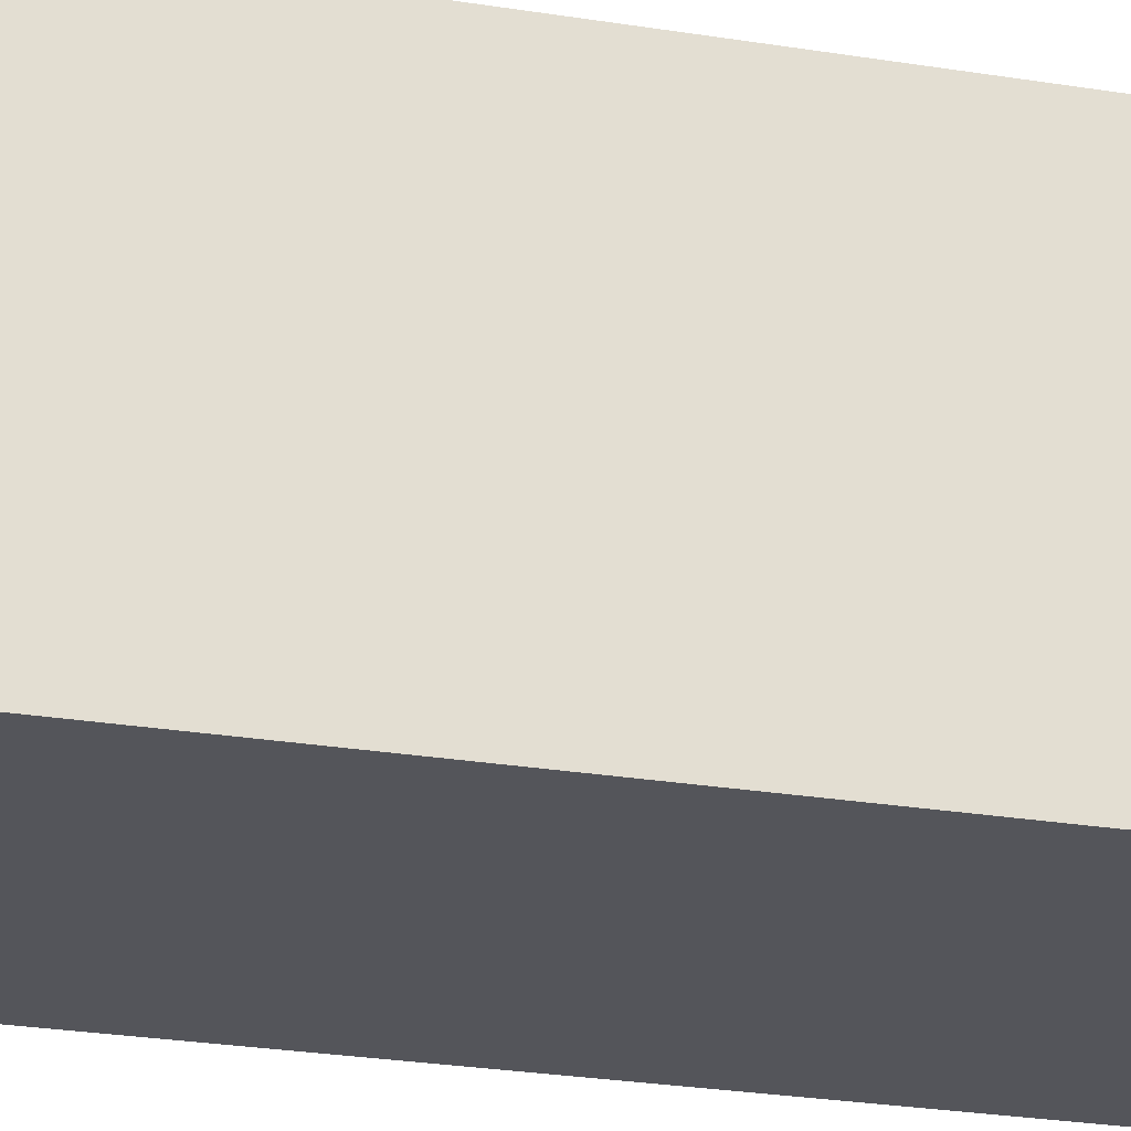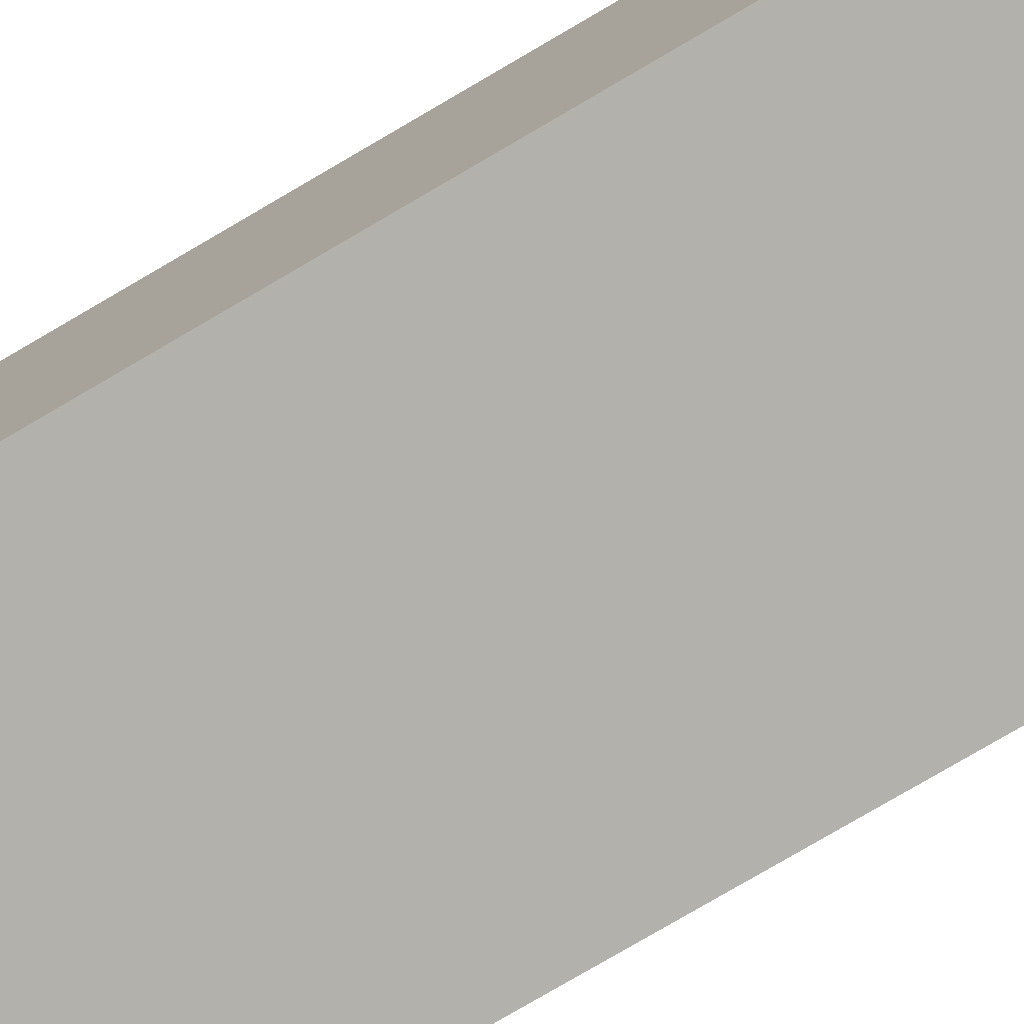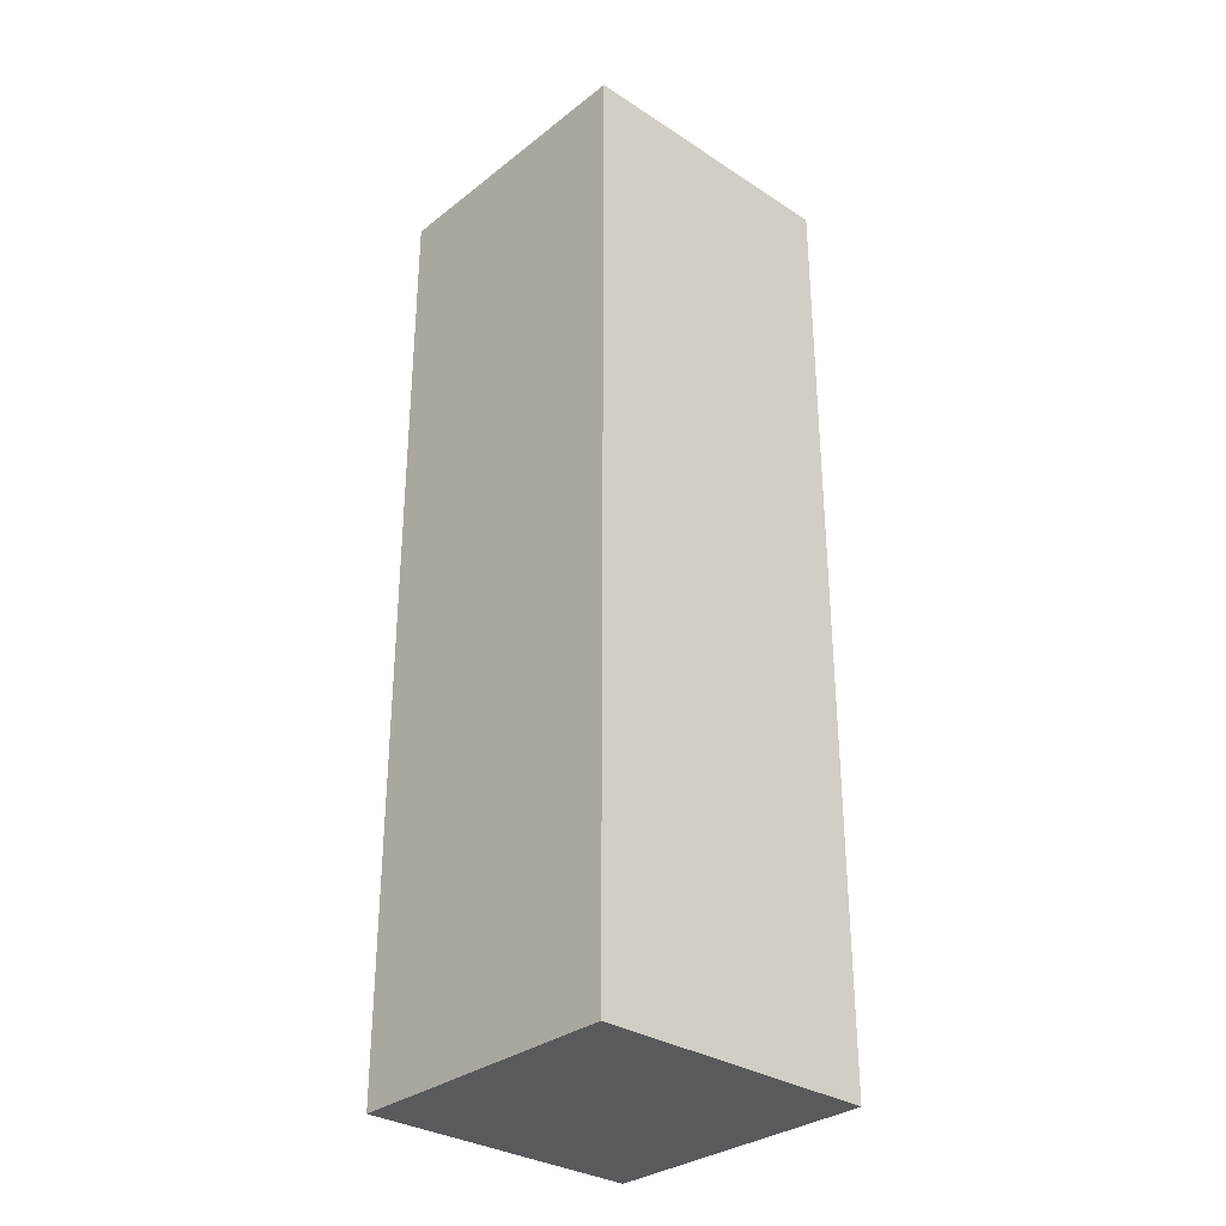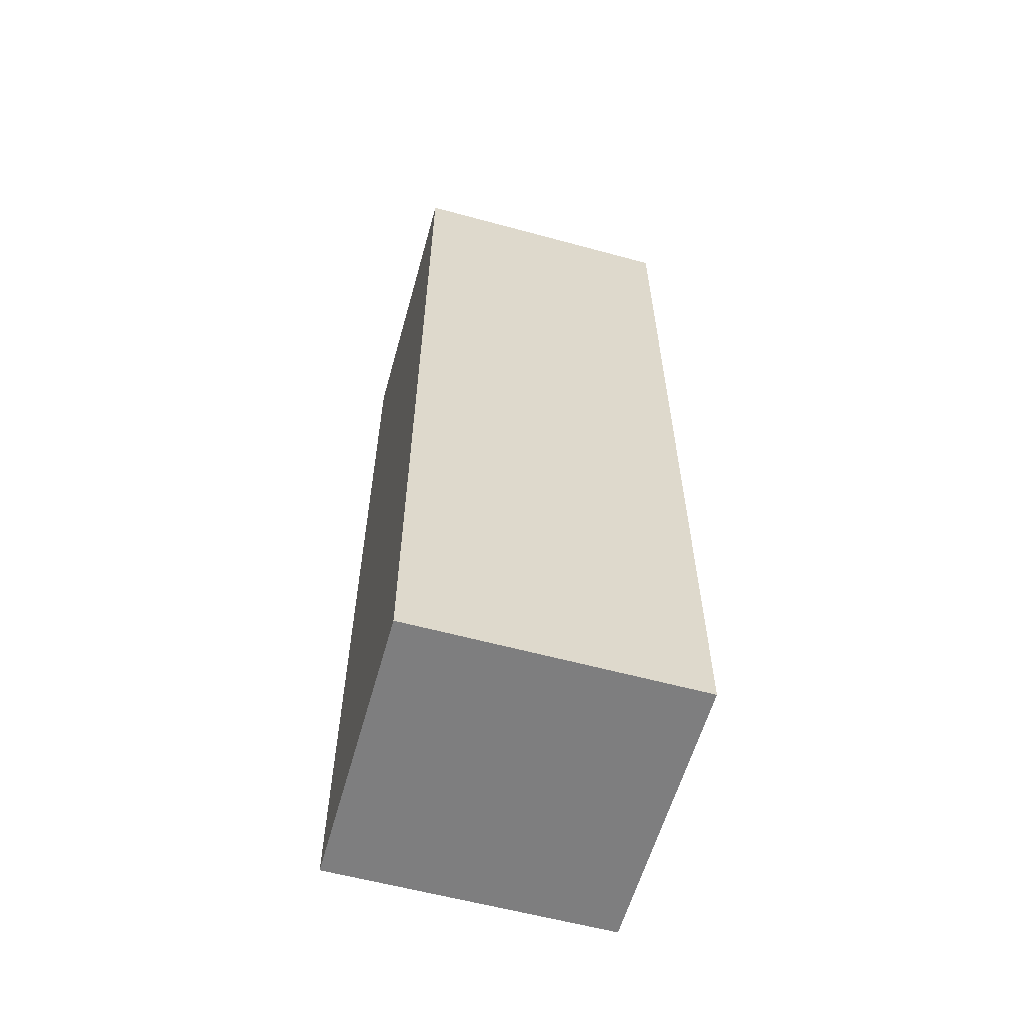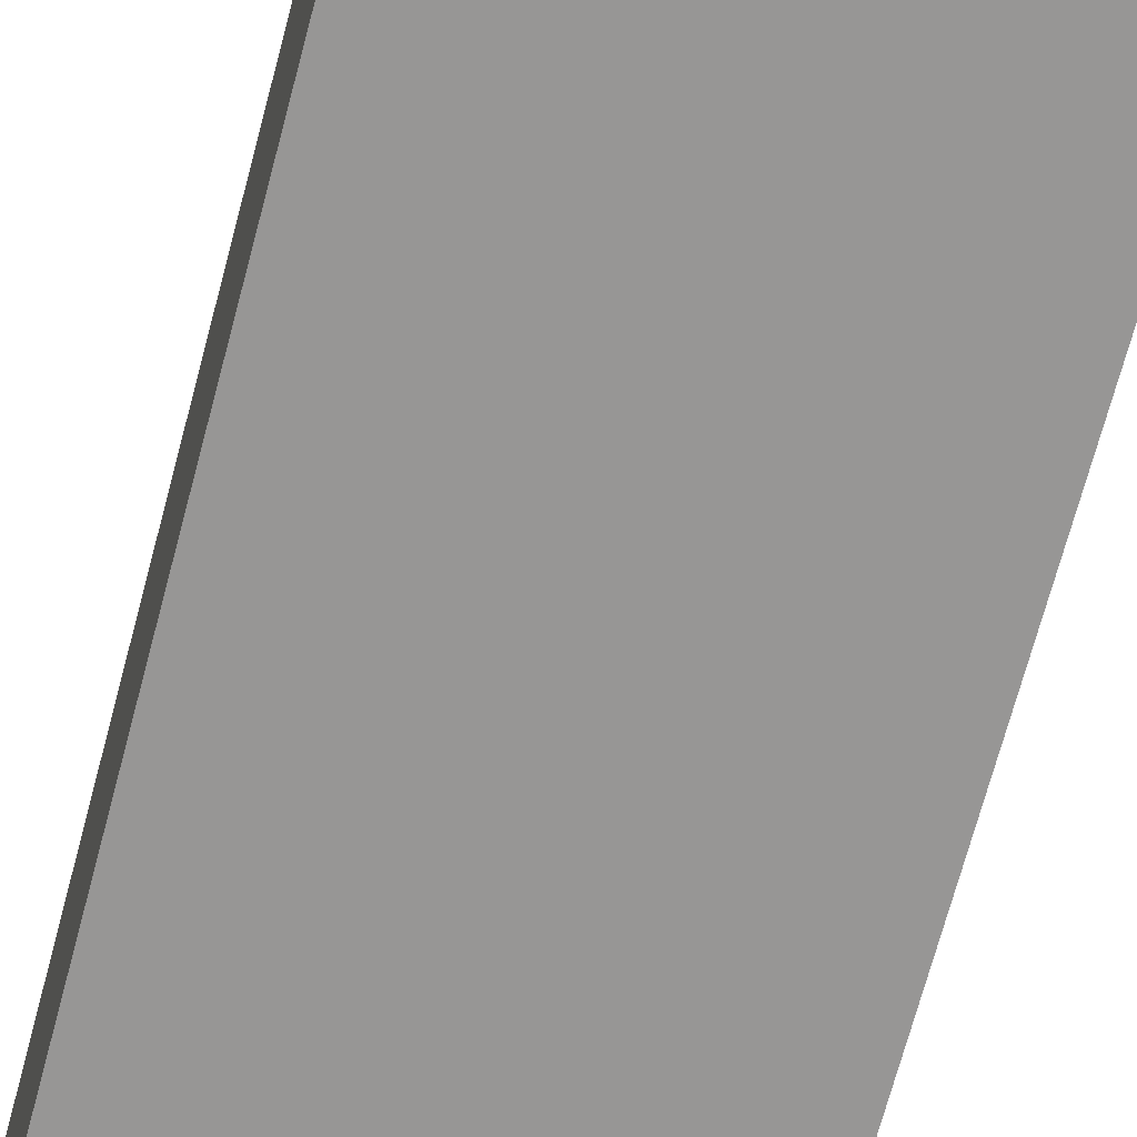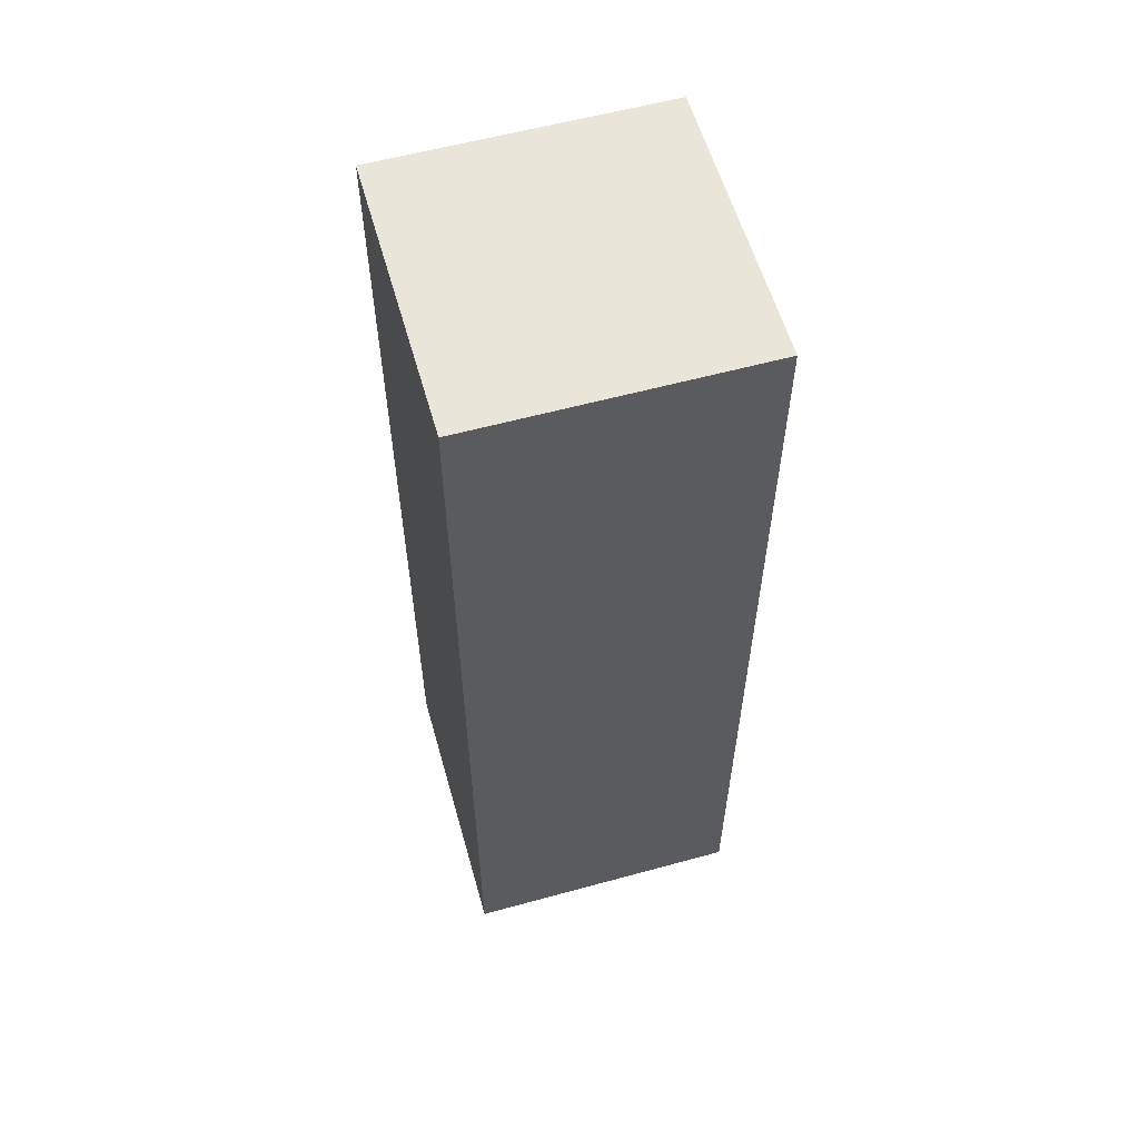
<metadata>
{"format":"obj","ext":"obj","renderer":"f3d","projection":"perspective","resolution":1024,"background":"white","views":[{"elev":-24.9,"azim":-105.1,"up":"+Z"},{"elev":-78.9,"azim":-59.7,"up":"+Z"},{"elev":-31.6,"azim":47.5,"up":"+Y"},{"elev":-59.4,"azim":74.4,"up":"+Y"},{"elev":-67.8,"azim":-14.7,"up":"+Z"},{"elev":58.4,"azim":74.2,"up":"+Y"}]}
</metadata>
<code>
v -2.472 0.2755 0.7699
v -2.472 0.3755 0.7699
v -2.502 0.3755 0.7699
v -2.502 0.2755 0.7699
v -2.502 0.3755 0.7399
v -2.472 0.3755 0.7399
v -2.472 0.2755 0.7399
v -2.502 0.2755 0.7399
v -2.502 0.3755 0.7699
v -2.502 0.3755 0.7399
v -2.502 0.2755 0.7399
v -2.502 0.2755 0.7699
v -2.472 0.2755 0.7399
v -2.472 0.3755 0.7399
v -2.472 0.3755 0.7699
v -2.472 0.2755 0.7699
v -2.502 0.2755 0.7399
v -2.472 0.2755 0.7399
v -2.472 0.2755 0.7699
v -2.502 0.2755 0.7699
v -2.472 0.3755 0.7699
v -2.472 0.3755 0.7399
v -2.502 0.3755 0.7399
v -2.502 0.3755 0.7699
f 1 2 3
f 1 3 4
f 5 6 7
f 5 7 8
f 9 10 11
f 9 11 12
f 13 14 15
f 13 15 16
f 17 18 19
f 17 19 20
f 21 22 23
f 21 23 24

</code>
